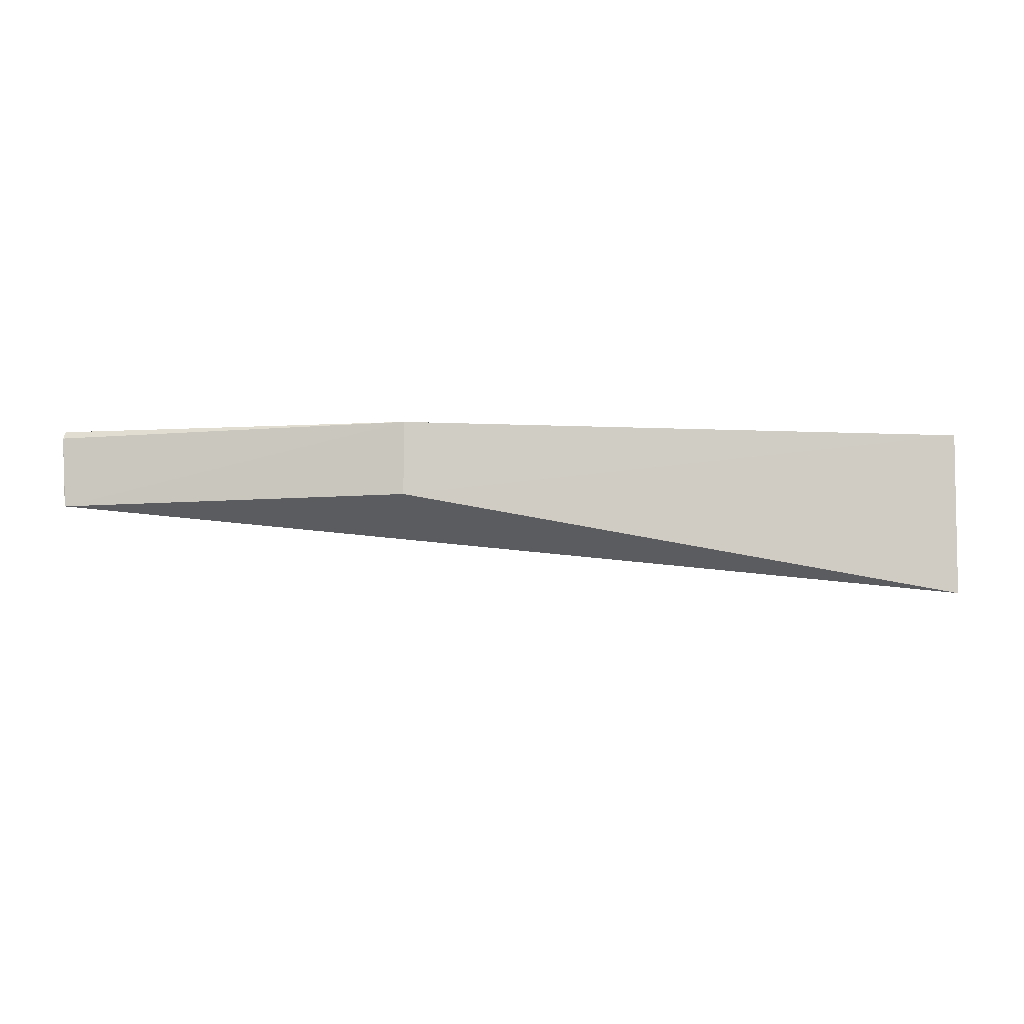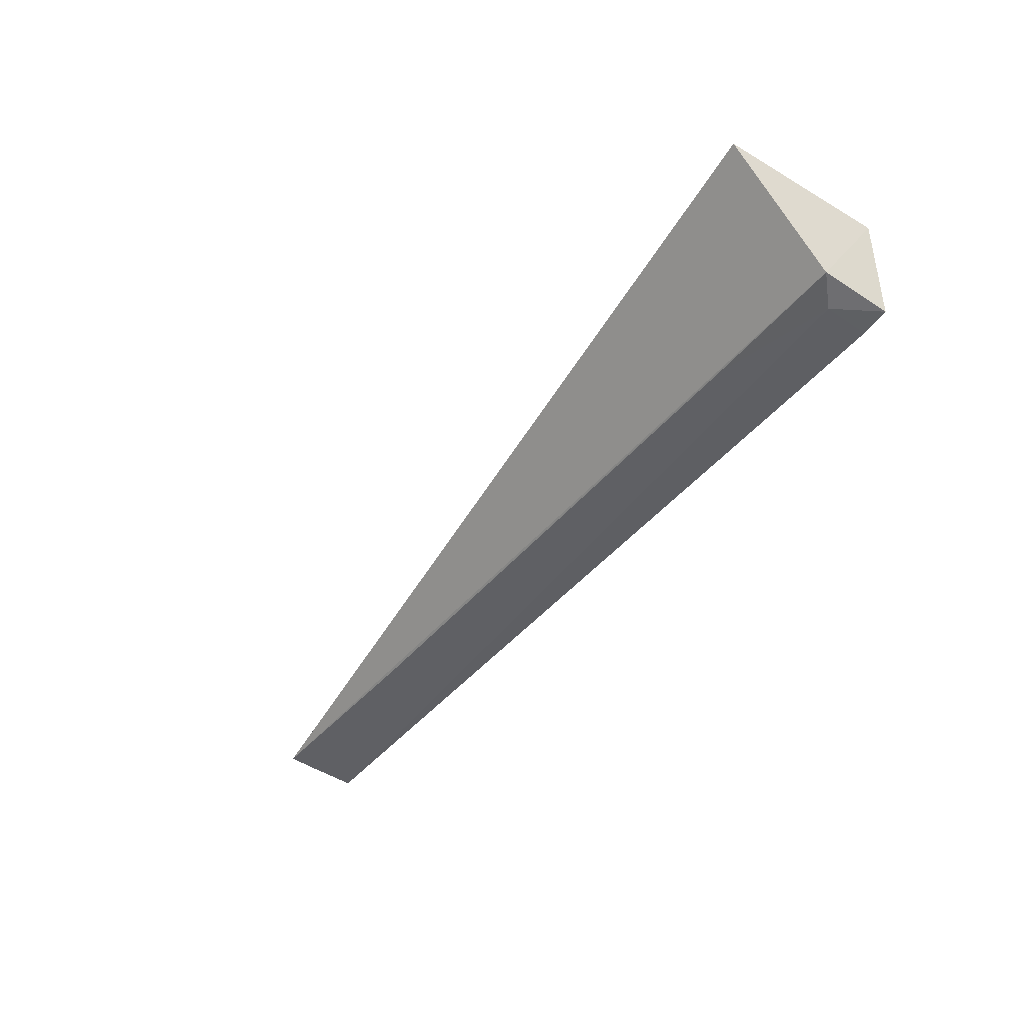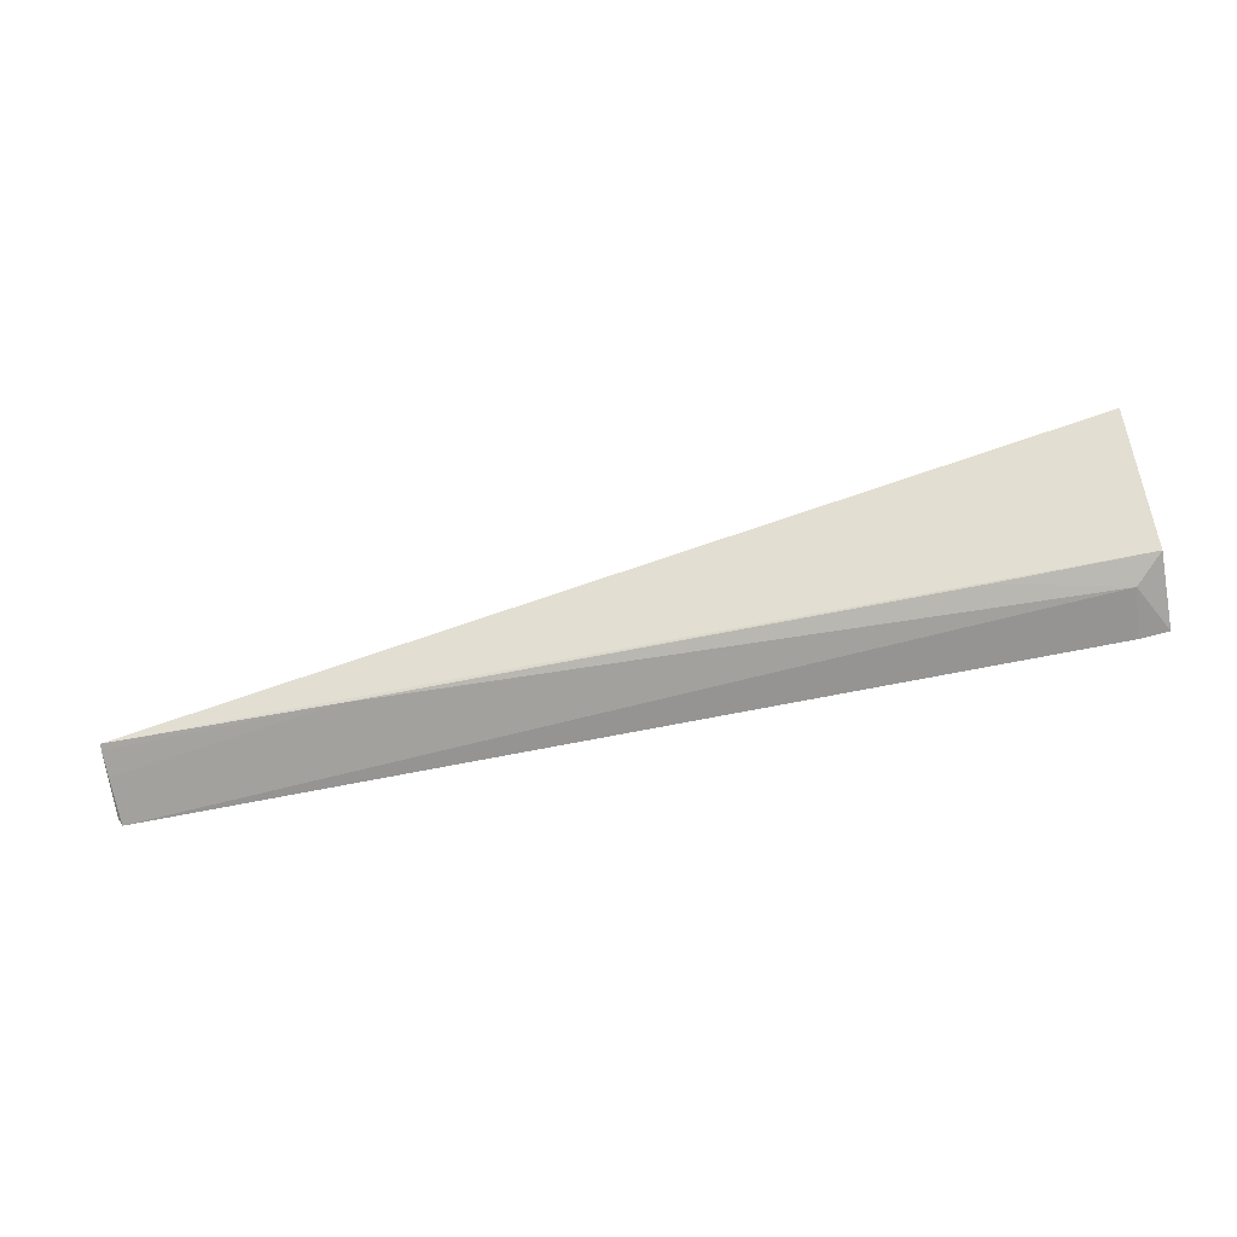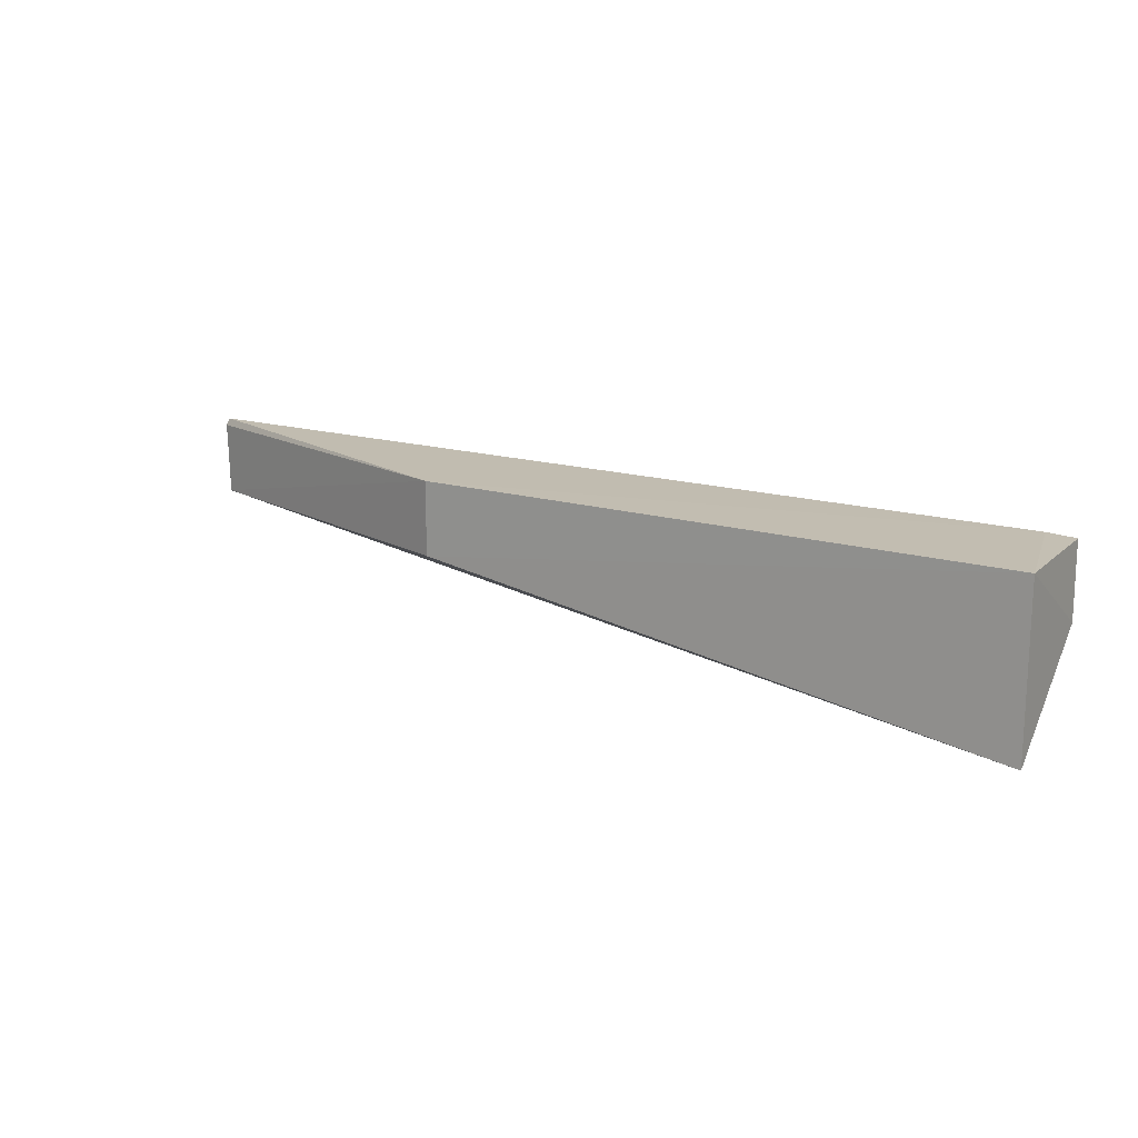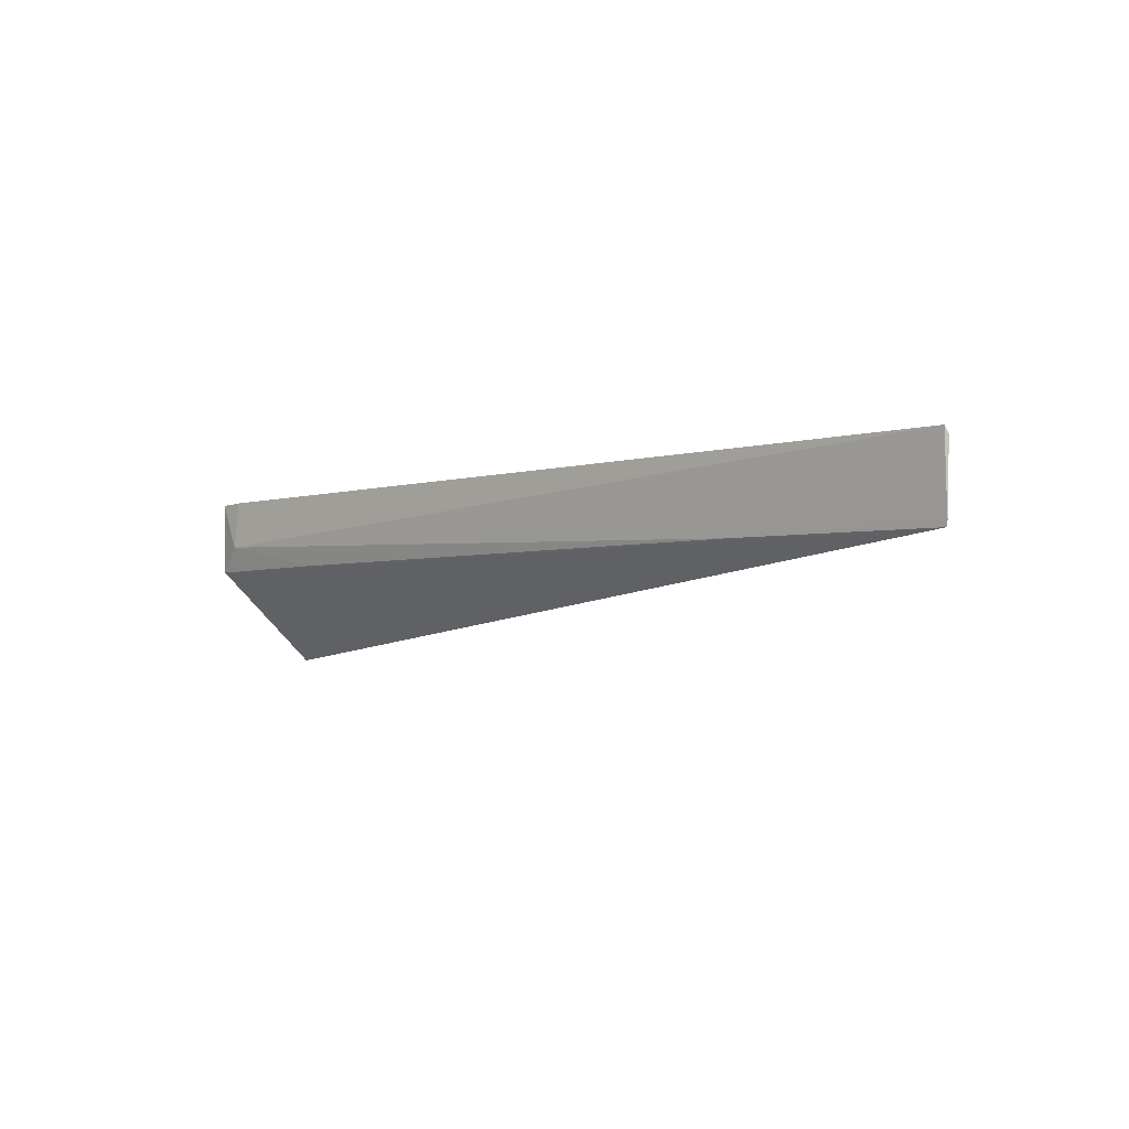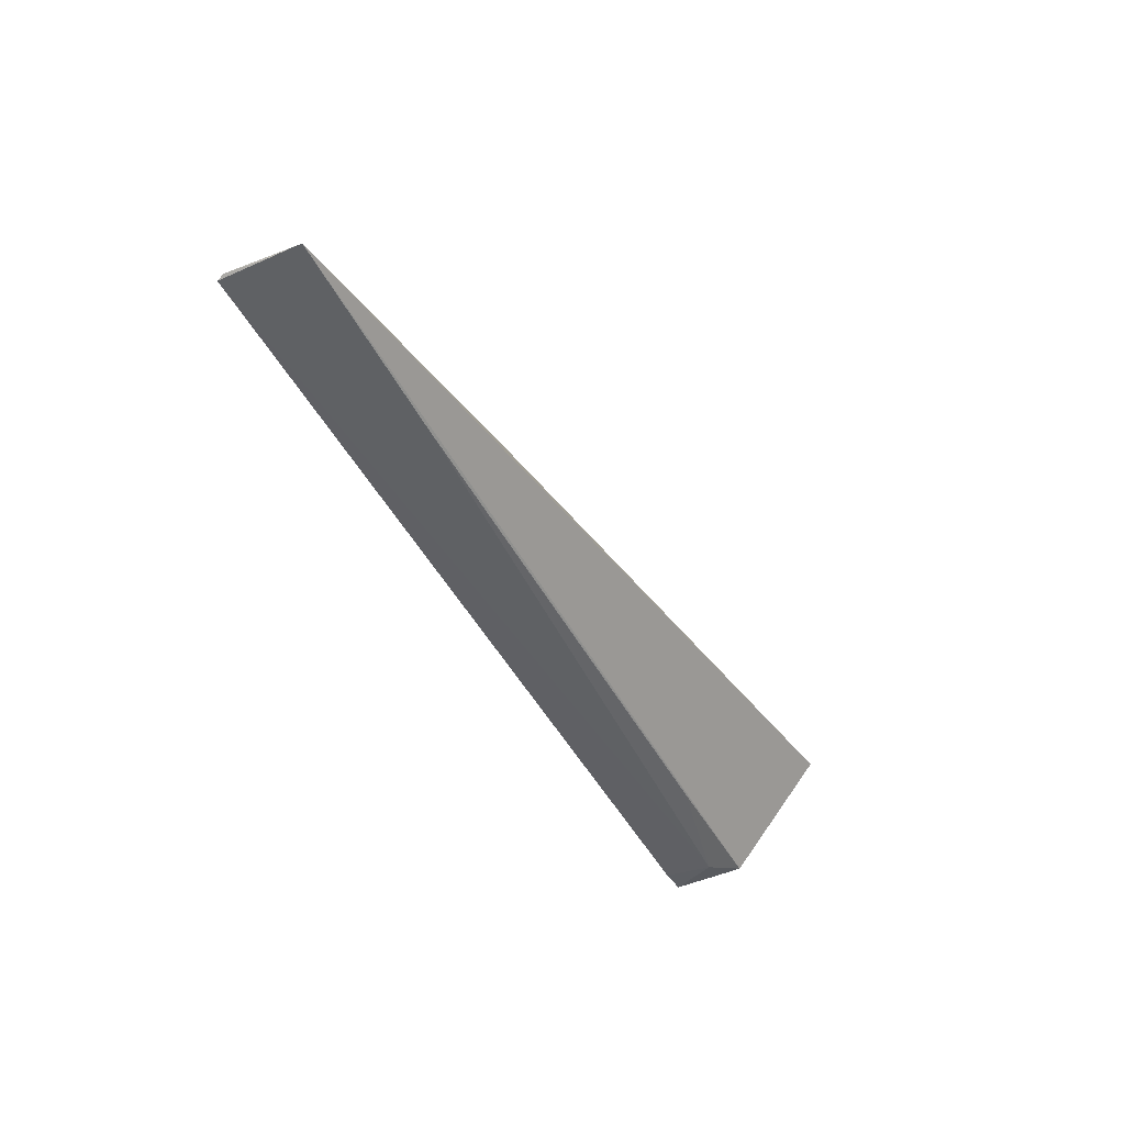
<metadata>
{"format":"obj","ext":"obj","renderer":"f3d","projection":"perspective","resolution":1024,"background":"white","views":[{"elev":-5.9,"azim":170.9,"up":"+Z"},{"elev":-42.2,"azim":-125.3,"up":"+Y"},{"elev":-69.2,"azim":-168.6,"up":"+Y"},{"elev":16.5,"azim":-148.9,"up":"+Z"},{"elev":-3.9,"azim":43.9,"up":"+Z"},{"elev":-45.3,"azim":116.1,"up":"+Y"}]}
</metadata>
<code>
v 0.07591 -0.04207 0.03939
v -0.1247 -0.01575 0.003314
v -0.1247 -0.01558 0.03952
v -0.1247 -0.04038 0.02377
v 0.07557 -0.04106 0.02244
v -0.1244 -0.04099 0.0396
v -0.1191 -0.04188 0.02935
v 0.001865 -0.01558 0.0237
v -0.1182 -0.04148 0.03979
v 0.02917 -0.04131 0.0232
v 0.001865 -0.01558 0.03952
v 0.0758 -0.04156 0.02932
v -0.09284 -0.04074 0.02387
v 0.07647 -0.04157 0.03786
v 0.07572 -0.04117 0.02375
f 3 2 4
f 5 4 2
f 6 3 4
f 7 6 4
f 8 5 2
f 8 2 3
f 9 3 6
f 9 7 1
f 9 6 7
f 10 4 5
f 11 8 3
f 11 5 8
f 11 9 1
f 11 3 9
f 12 1 7
f 12 7 10
f 13 10 7
f 13 7 4
f 13 4 10
f 14 11 1
f 14 5 11
f 14 1 12
f 15 14 12
f 15 5 14
f 15 12 10
f 15 10 5

</code>
